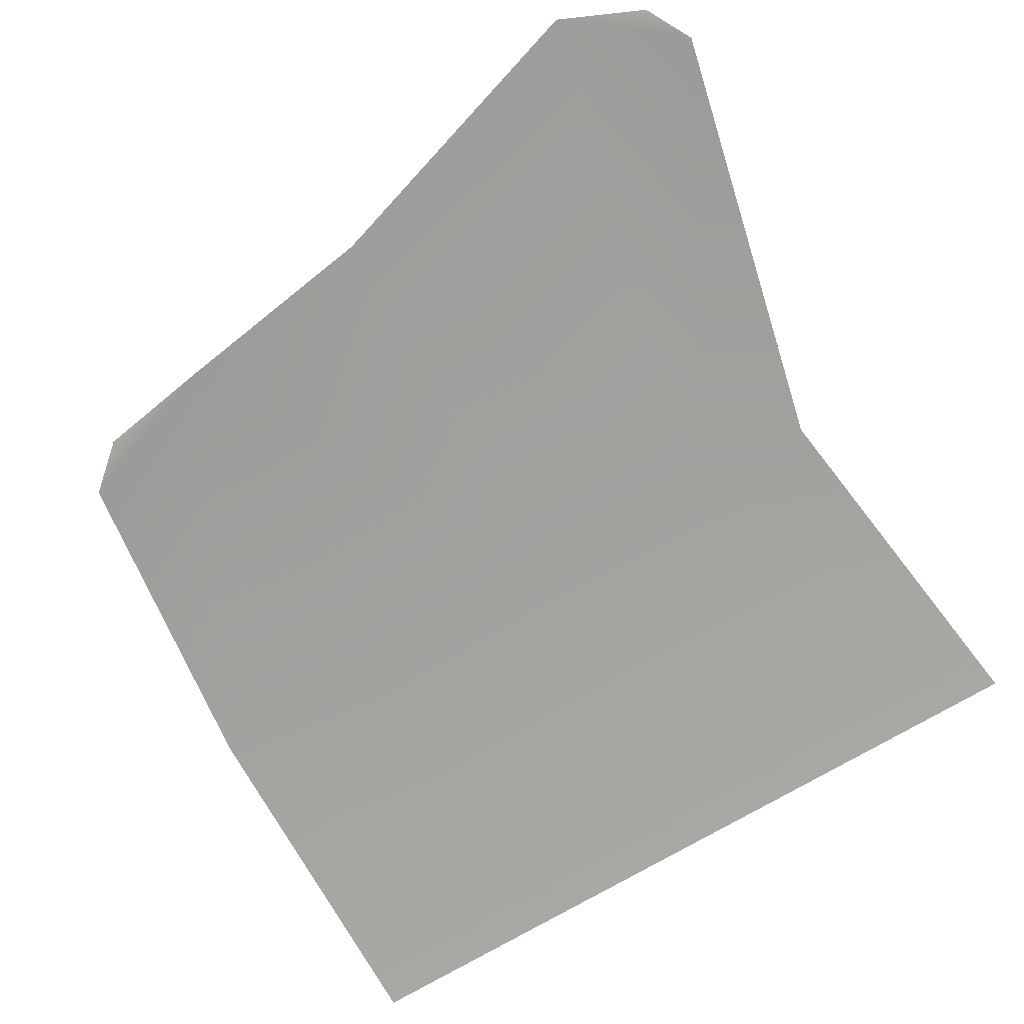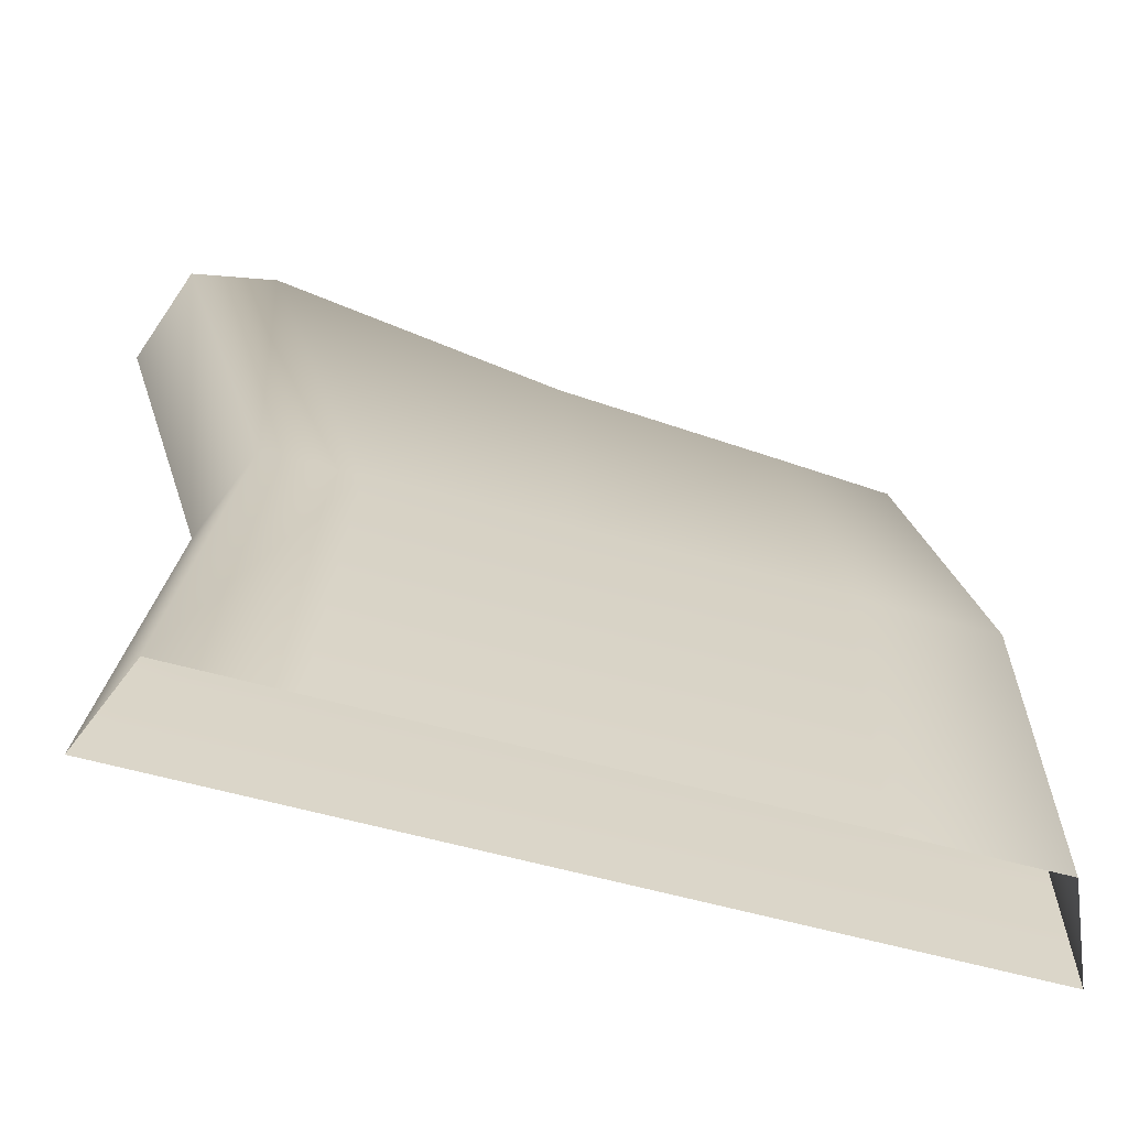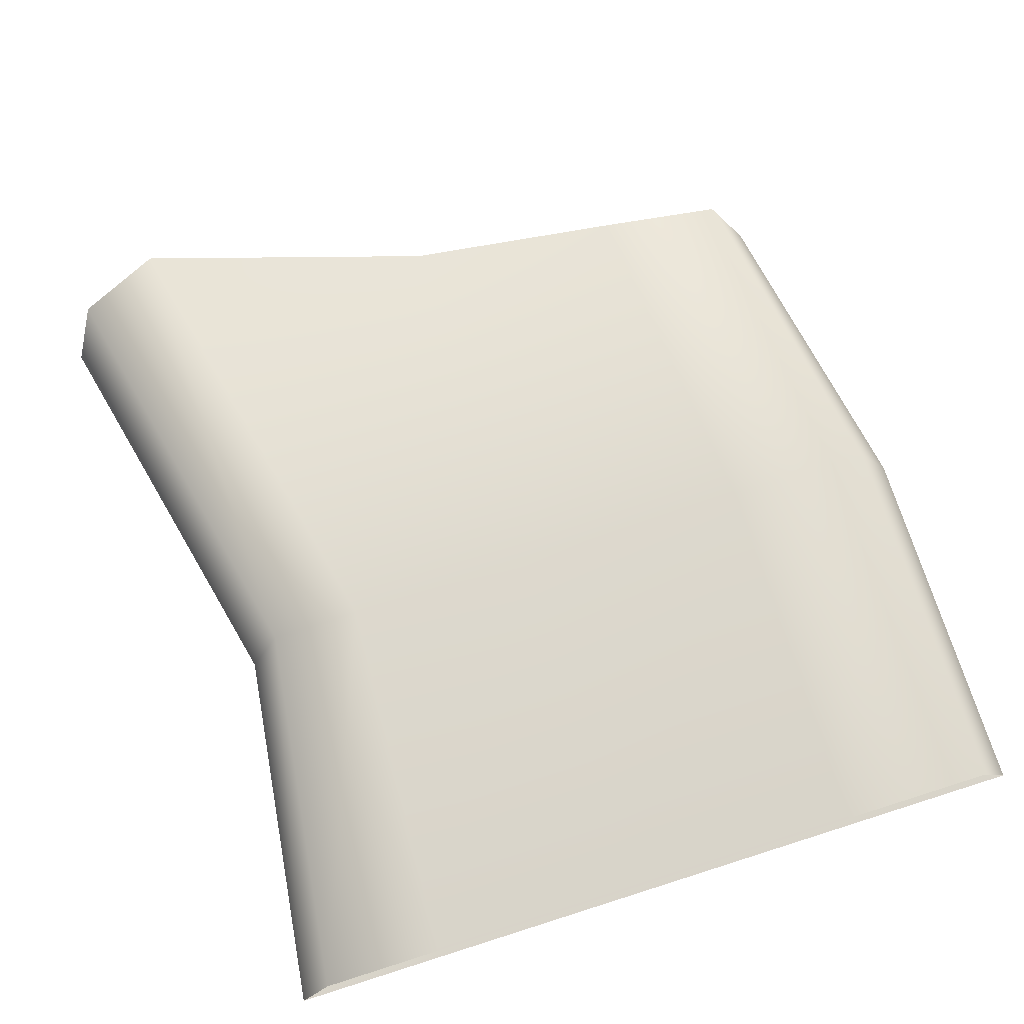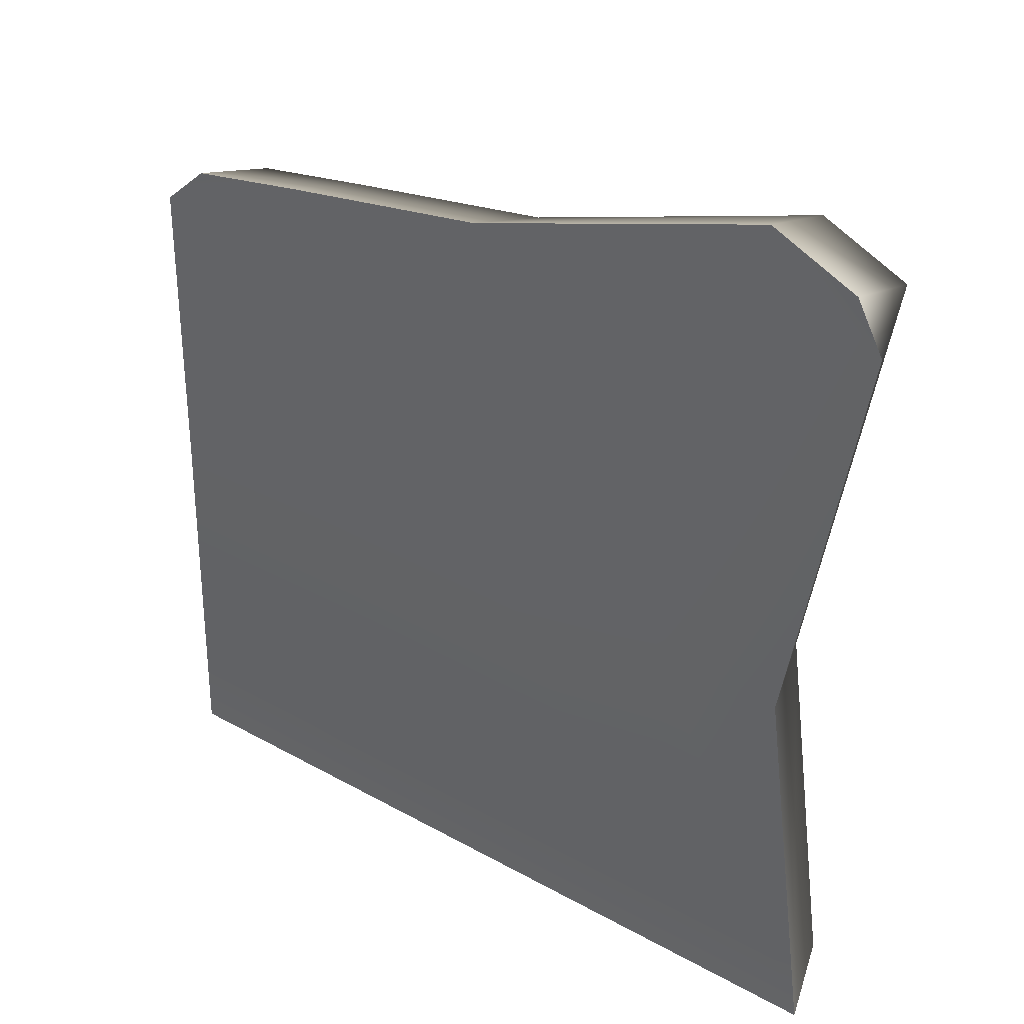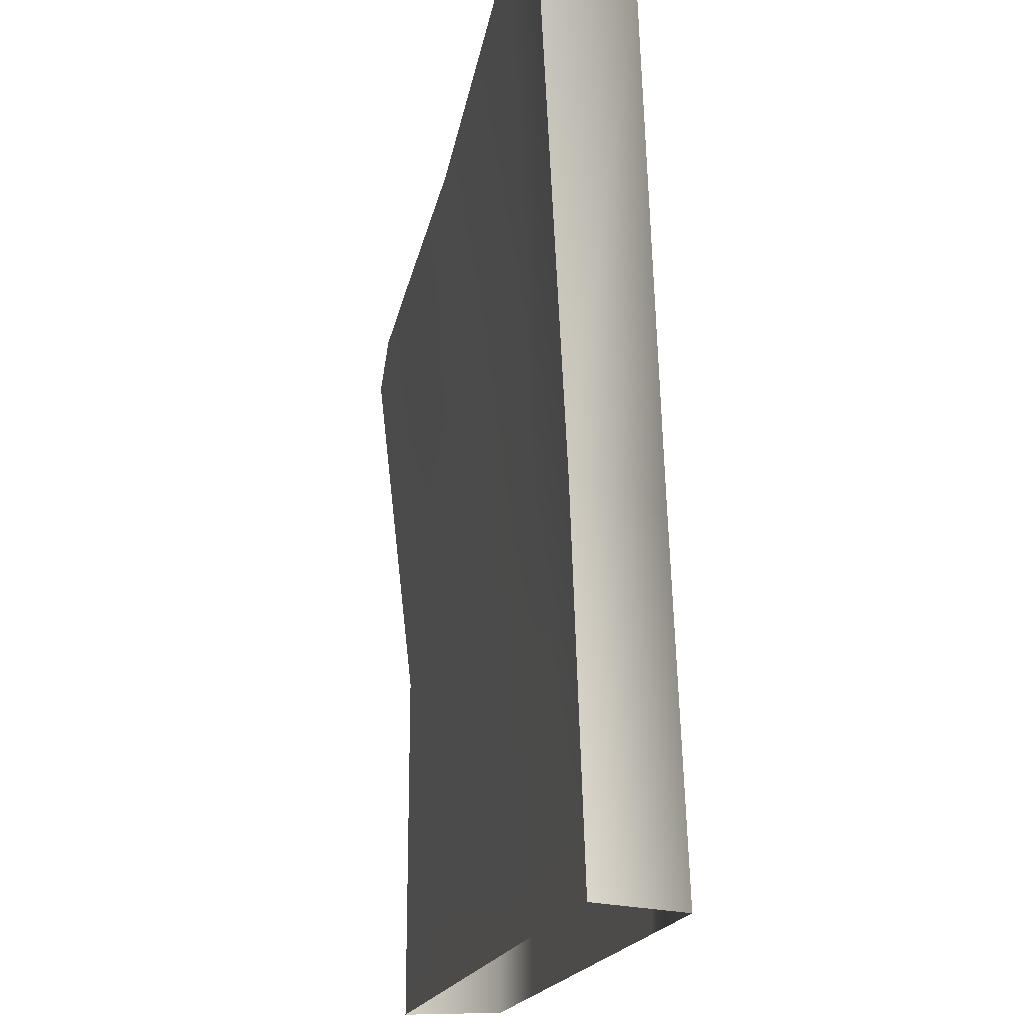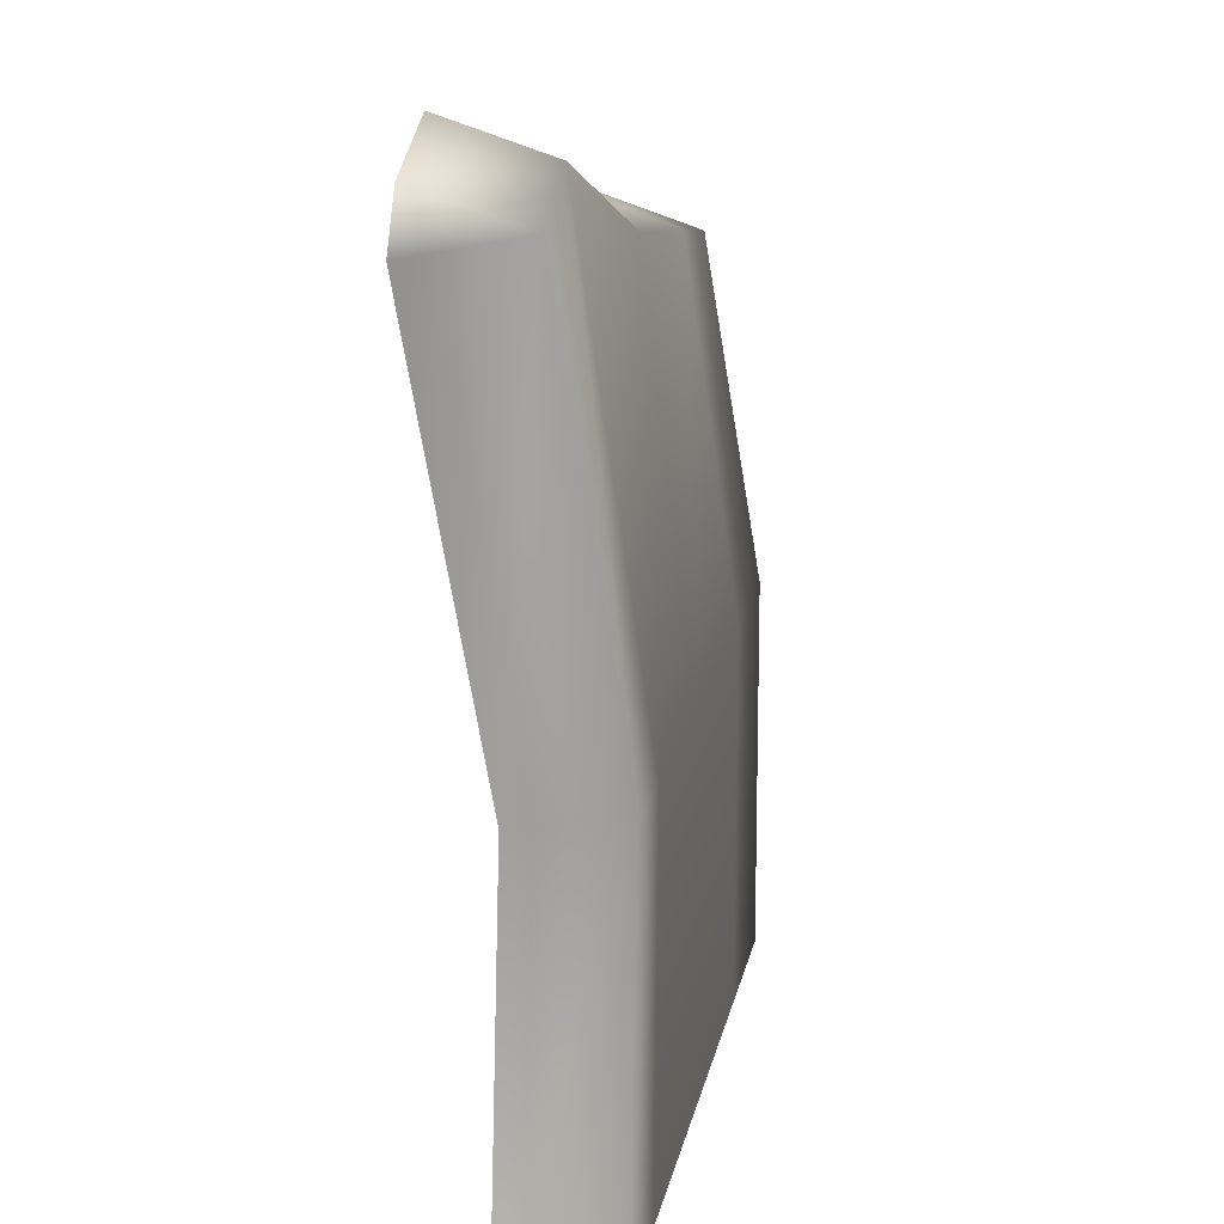
<metadata>
{"format":"obj","ext":"obj","renderer":"f3d","projection":"perspective","resolution":1024,"background":"white","views":[{"elev":-75.9,"azim":-149.5,"up":"+Z"},{"elev":-61.9,"azim":-16.9,"up":"+Y"},{"elev":74.7,"azim":-17.5,"up":"+Z"},{"elev":33.8,"azim":-144.0,"up":"+Y"},{"elev":-18.1,"azim":-104.0,"up":"+Y"},{"elev":16.1,"azim":-80.9,"up":"+Y"}]}
</metadata>
<code>
g default
v 0.4361 0.6758 -0.05686
v 0.266 0.7361 -0.06082
v 0.04493 0.7678 -0.06596
v -0.2678 0.863 -0.07324
v 0.4882 0.3302 -0.005635
v 0.2936 0.3302 0.08987
v 0.04466 0.3302 0.08407
v -0.1502 0.3302 0.07954
v 0.4924 -0.04984 -0.005539
v 0.2921 -0.04984 0.08983
v 0.04466 -0.04984 0.08407
v -0.1711 -0.04984 0.07905
v -0.3815 0.7743 -0.07588
v -0.2794 0.3302 -0.02349
v -0.3298 -0.04984 -0.02467
v 0.4476 -0.04984 0.09345
v 0.4435 0.3302 0.09335
v 0.3889 0.7168 -0.05796
v -0.2938 -0.04984 0.0762
v -0.2434 0.3302 0.07737
v -0.3545 0.8239 -0.07526
v -0.3489 0.7901 0.0249
v -0.2624 0.8291 0.02691
v 0.04286 0.7331 0.03402
v 0.2663 0.7015 0.03921
v 0.3917 0.6824 0.04213
v 0.296 0.3302 -0.01011
v 0.04699 0.3302 -0.0159
v -0.1479 0.3302 -0.02043
v 0.2944 -0.04984 -0.01014
v 0.04699 -0.04984 -0.0159
v -0.1687 -0.04984 -0.02092
g FoodRBuckTeeth
f 18 2 25 26
f 2 3 24 25
f 3 4 23 24
f 21 13 22
f 17 6 10 16
f 6 7 11 10
f 7 8 12 11
f 20 14 15 19
f 5 17 16 9
f 1 18 26
f 8 20 19 12
f 4 21 22 23
f 22 13 14 20
f 23 22 20 8
f 24 23 8 7
f 25 24 7 6
f 26 25 6 17
f 1 26 17 5
f 27 30 31 28
f 28 31 32 29
f 5 9 30 27
f 18 1 2
f 29 32 15 14
f 21 4 13
f 13 4 29 14
f 3 28 29 4
f 2 27 28 3
f 2 1 5 27

</code>
